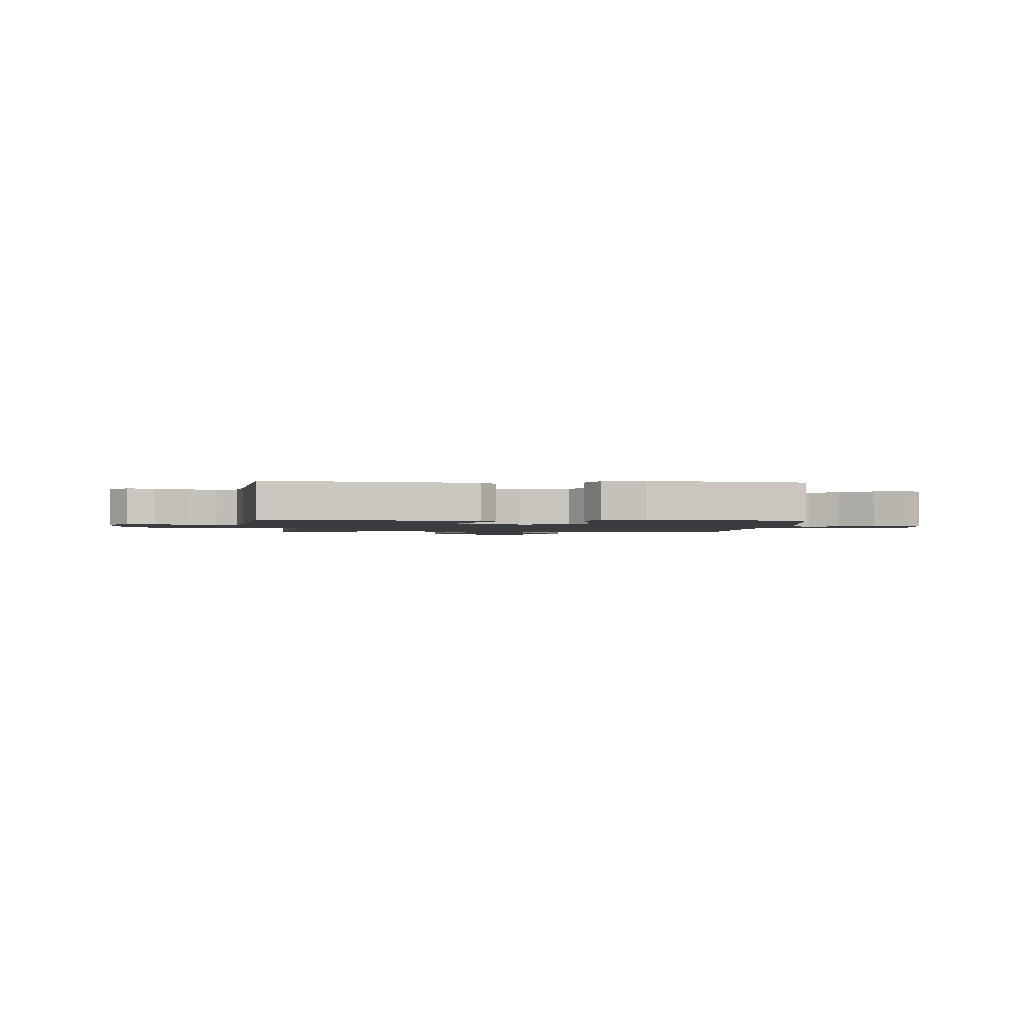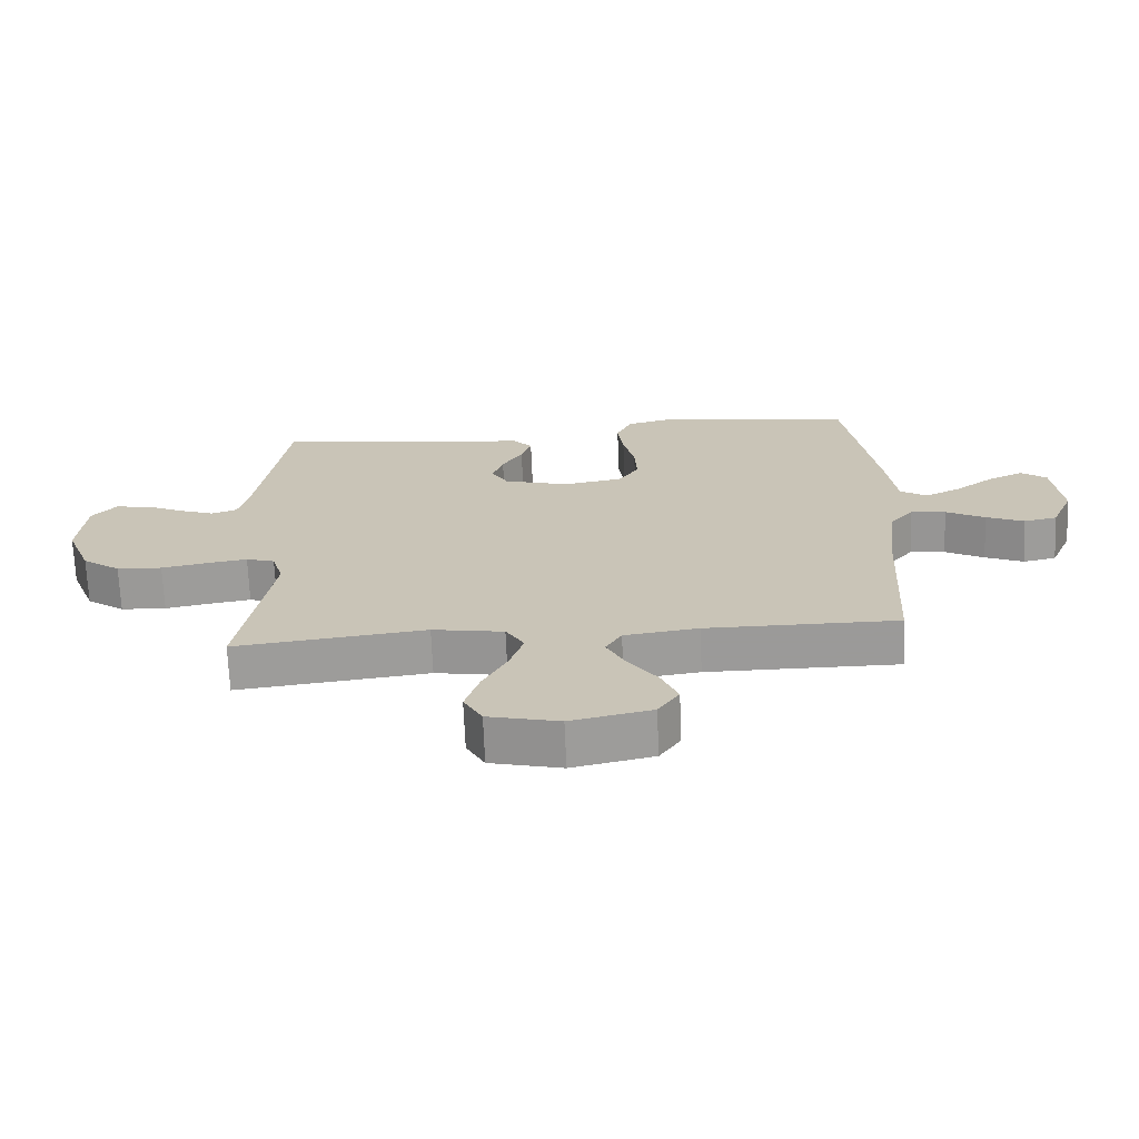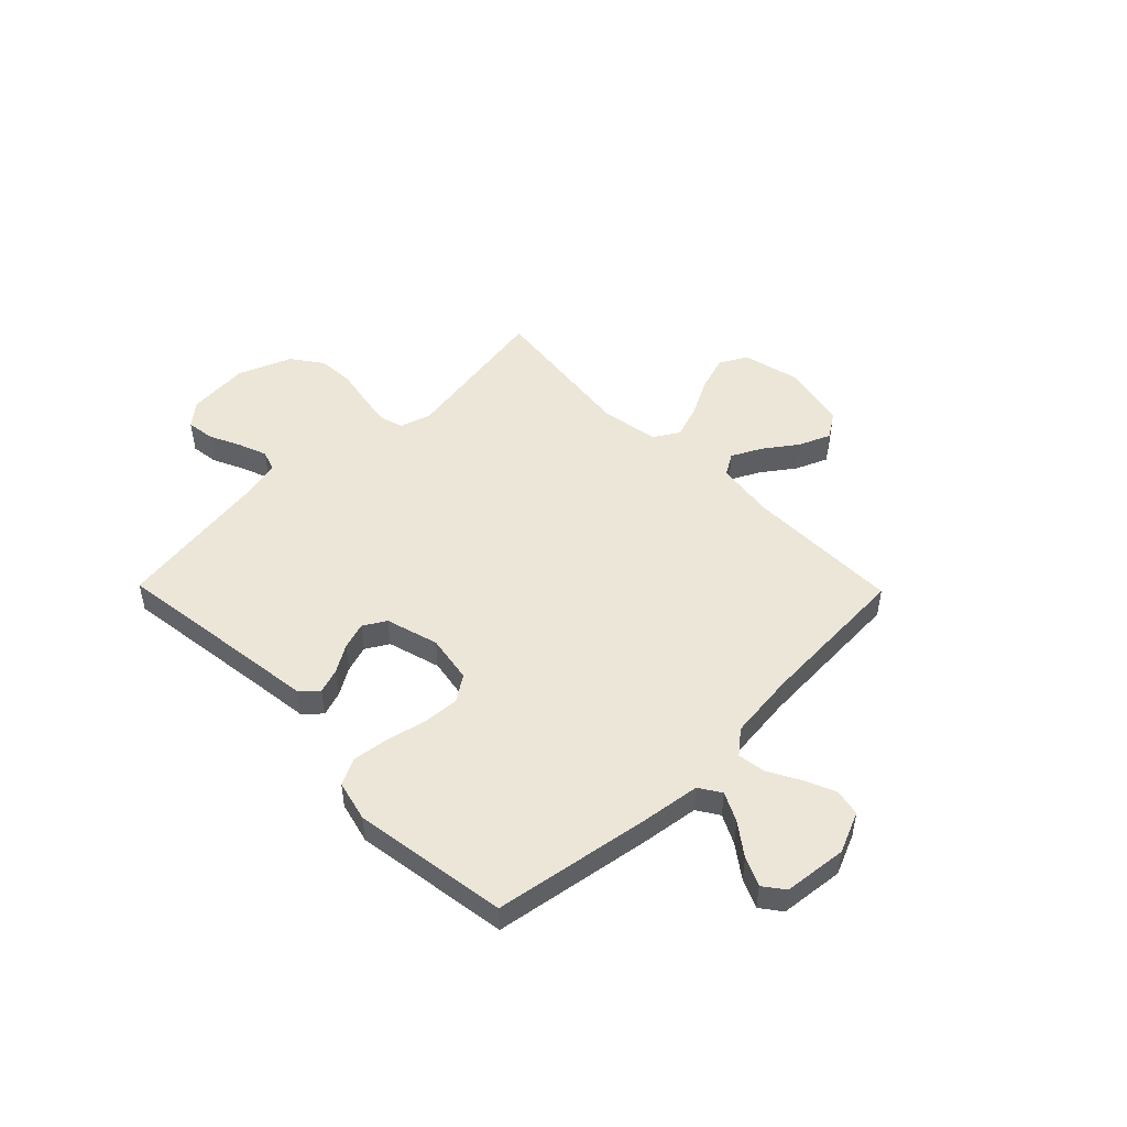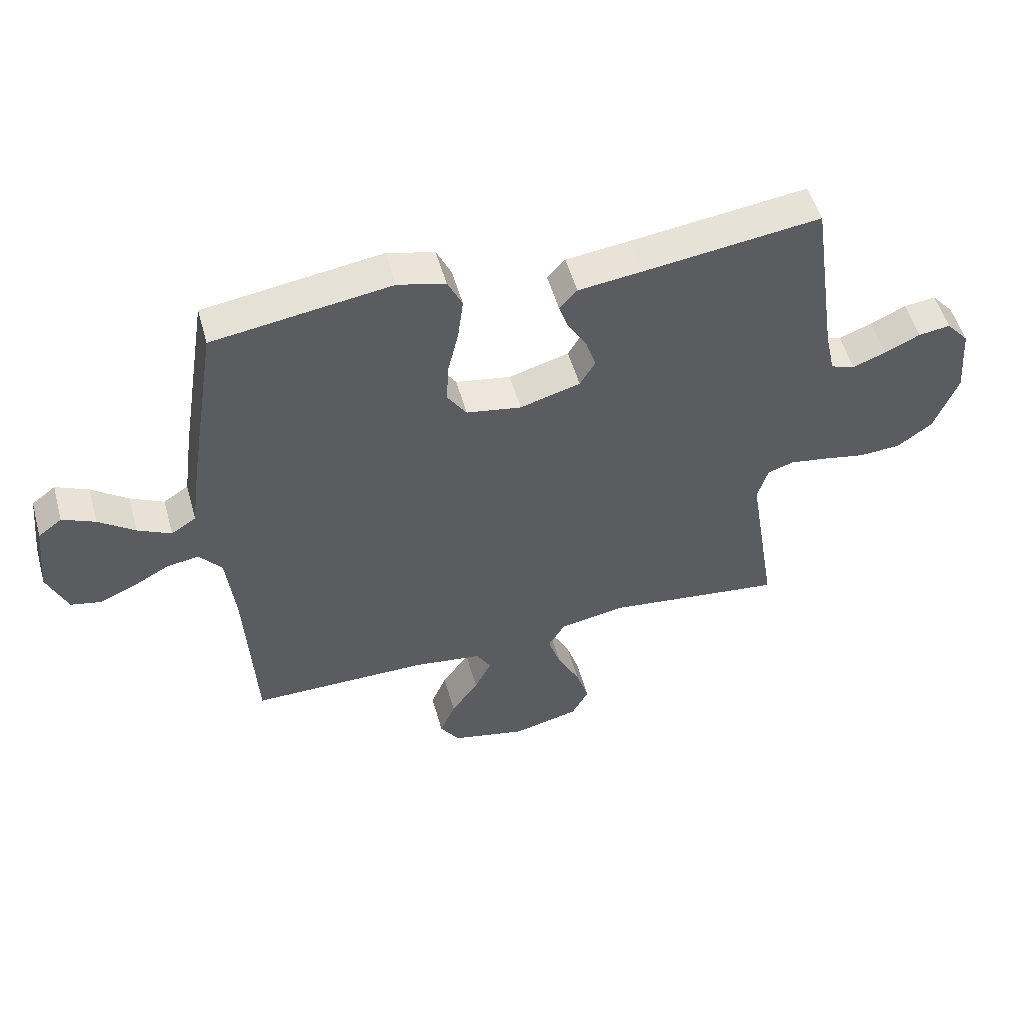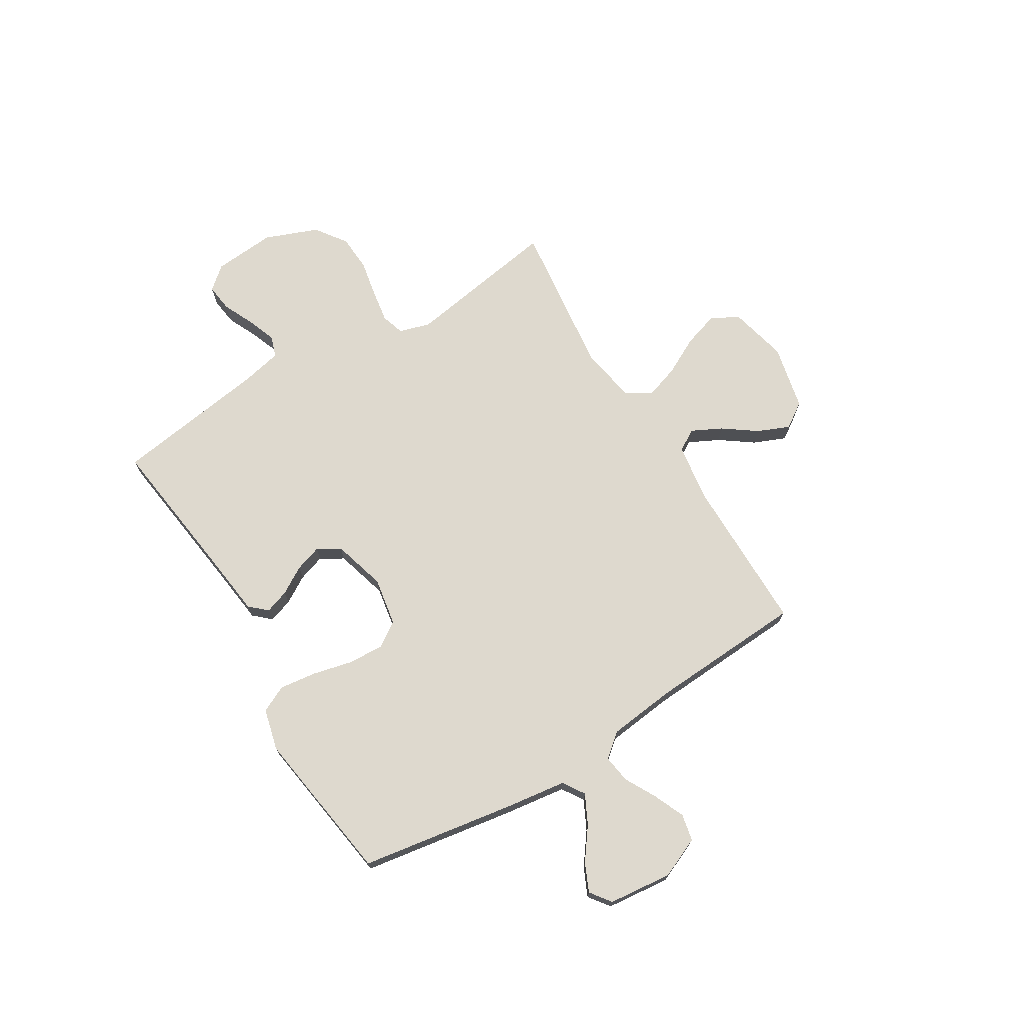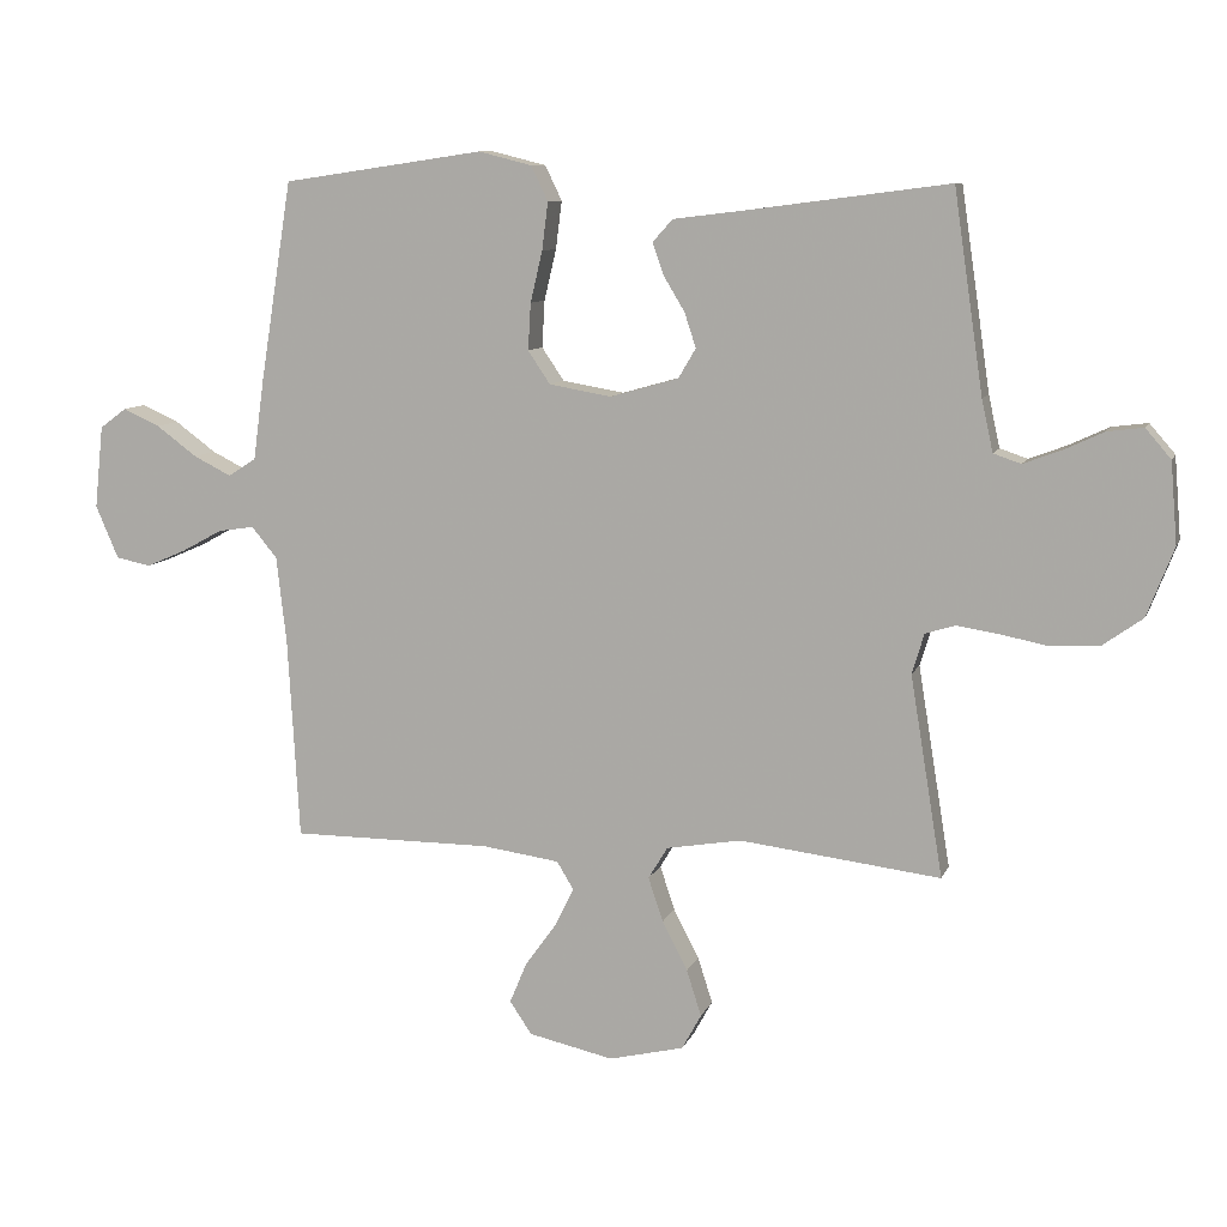
<metadata>
{"format":"obj","ext":"obj","renderer":"f3d","projection":"perspective","resolution":1024,"background":"white","views":[{"elev":-1.8,"azim":-4.0,"up":"+Y"},{"elev":-69.5,"azim":2.4,"up":"+Z"},{"elev":49.2,"azim":45.6,"up":"+Y"},{"elev":52.3,"azim":164.5,"up":"+Z"},{"elev":71.4,"azim":58.7,"up":"+Y"},{"elev":9.4,"azim":-164.3,"up":"+Z"}]}
</metadata>
<code>
v -0.5 0.07 0.5
v -0.2 0.07 0.461
v -0.093 0.07 0.448
v -0.063 0.07 0.415
v -0.079 0.07 0.368
v -0.111 0.07 0.315
v -0.128 0.07 0.263
v -0.102 0.07 0.219
v 0 0.07 0.19
v 0.093 0.07 0.206
v 0.126 0.07 0.255
v 0.122 0.07 0.325
v 0.104 0.07 0.401
v 0.095 0.07 0.472
v 0.12 0.07 0.524
v 0.2 0.07 0.544
v 0.5 0.07 0.5
v 0.548 0.07 0.2
v 0.564 0.07 0.082
v 0.606 0.07 0.055
v 0.662 0.07 0.083
v 0.723 0.07 0.128
v 0.778 0.07 0.153
v 0.818 0.07 0.123
v 0.831 0.07 0
v 0.797 0.07 -0.079
v 0.745 0.07 -0.09
v 0.685 0.07 -0.064
v 0.624 0.07 -0.031
v 0.57 0.07 -0.023
v 0.532 0.07 -0.069
v 0.517 0.07 -0.2
v 0.5 0.07 -0.5
v 0.2 0.07 -0.5
v 0.084 0.07 -0.516
v 0.059 0.07 -0.558
v 0.088 0.07 -0.616
v 0.134 0.07 -0.68
v 0.16 0.07 -0.742
v 0.127 0.07 -0.791
v 0 0.07 -0.819
v -0.112 0.07 -0.792
v -0.141 0.07 -0.739
v -0.119 0.07 -0.67
v -0.081 0.07 -0.597
v -0.059 0.07 -0.531
v -0.088 0.07 -0.483
v -0.2 0.07 -0.464
v -0.5 0.07 -0.5
v -0.451 0.07 -0.2
v -0.469 0.07 -0.14
v -0.514 0.07 -0.126
v -0.577 0.07 -0.136
v -0.649 0.07 -0.15
v -0.72 0.07 -0.146
v -0.78 0.07 -0.103
v -0.82 0.07 0
v -0.81 0.07 0.121
v -0.772 0.07 0.165
v -0.718 0.07 0.158
v -0.658 0.07 0.13
v -0.602 0.07 0.109
v -0.561 0.07 0.123
v -0.544 0.07 0.2
v -0.5 0 0.5
v -0.2 0 0.461
v -0.093 0 0.448
v -0.063 0 0.415
v -0.079 0 0.368
v -0.111 0 0.315
v -0.128 0 0.263
v -0.102 0 0.219
v 0 0 0.19
v 0.093 0 0.206
v 0.126 0 0.255
v 0.122 0 0.325
v 0.104 0 0.401
v 0.095 0 0.472
v 0.12 0 0.524
v 0.2 0 0.544
v 0.5 0 0.5
v 0.548 0 0.2
v 0.564 0 0.082
v 0.606 0 0.055
v 0.662 0 0.083
v 0.723 0 0.128
v 0.778 0 0.153
v 0.818 0 0.123
v 0.831 0 0
v 0.797 0 -0.079
v 0.745 0 -0.09
v 0.685 0 -0.064
v 0.624 0 -0.031
v 0.57 0 -0.023
v 0.532 0 -0.069
v 0.517 0 -0.2
v 0.5 0 -0.5
v 0.2 0 -0.5
v 0.084 0 -0.516
v 0.059 0 -0.558
v 0.088 0 -0.616
v 0.134 0 -0.68
v 0.16 0 -0.742
v 0.127 0 -0.791
v 0 0 -0.819
v -0.112 0 -0.792
v -0.141 0 -0.739
v -0.119 0 -0.67
v -0.081 0 -0.597
v -0.059 0 -0.531
v -0.088 0 -0.483
v -0.2 0 -0.464
v -0.5 0 -0.5
v -0.451 0 -0.2
v -0.469 0 -0.14
v -0.514 0 -0.126
v -0.577 0 -0.136
v -0.649 0 -0.15
v -0.72 0 -0.146
v -0.78 0 -0.103
v -0.82 0 0
v -0.81 0 0.121
v -0.772 0 0.165
v -0.718 0 0.158
v -0.658 0 0.13
v -0.602 0 0.109
v -0.561 0 0.123
v -0.544 0 0.2
f 58 59 60 61
f 58 61 62
f 57 58 62
f 56 57 62 63
f 53 54 55 56
f 52 53 56 63
f 48 49 50
f 47 48 50 51
f 42 43 44 45
f 42 45 46
f 41 42 46
f 40 41 46
f 37 38 39 40
f 36 37 40 46
f 35 36 46 47
f 32 33 34
f 31 32 34 35
f 30 31 35 47
f 26 27 28 29
f 24 25 26 29
f 24 29 30
f 21 22 23 24
f 20 21 24 30
f 19 20 30 47
f 12 13 14 15
f 11 12 15 16
f 3 4 5 6
f 2 3 6 7
f 64 1 2 7
f 51 52 63 64
f 51 64 7 8
f 47 51 8 9
f 19 47 9 10
f 18 19 10 11
f 11 16 17 18
f 125 124 123 122
f 126 125 122
f 126 122 121
f 127 126 121 120
f 120 119 118 117
f 127 120 117 116
f 114 113 112
f 115 114 112 111
f 109 108 107 106
f 110 109 106
f 110 106 105
f 110 105 104
f 104 103 102 101
f 110 104 101 100
f 111 110 100 99
f 98 97 96
f 99 98 96 95
f 111 99 95 94
f 93 92 91 90
f 93 90 89 88
f 94 93 88
f 88 87 86 85
f 94 88 85 84
f 111 94 84 83
f 79 78 77 76
f 80 79 76 75
f 70 69 68 67
f 71 70 67 66
f 71 66 65 128
f 128 127 116 115
f 72 71 128 115
f 73 72 115 111
f 74 73 111 83
f 75 74 83 82
f 82 81 80 75
f 1 65 66 2
f 2 66 67 3
f 3 67 68 4
f 4 68 69 5
f 5 69 70 6
f 6 70 71 7
f 7 71 72 8
f 8 72 73 9
f 9 73 74 10
f 10 74 75 11
f 11 75 76 12
f 12 76 77 13
f 13 77 78 14
f 14 78 79 15
f 15 79 80 16
f 16 80 81 17
f 17 81 82 18
f 18 82 83 19
f 19 83 84 20
f 20 84 85 21
f 21 85 86 22
f 22 86 87 23
f 23 87 88 24
f 24 88 89 25
f 25 89 90 26
f 26 90 91 27
f 27 91 92 28
f 28 92 93 29
f 29 93 94 30
f 30 94 95 31
f 31 95 96 32
f 32 96 97 33
f 33 97 98 34
f 34 98 99 35
f 35 99 100 36
f 36 100 101 37
f 37 101 102 38
f 38 102 103 39
f 39 103 104 40
f 40 104 105 41
f 41 105 106 42
f 42 106 107 43
f 43 107 108 44
f 44 108 109 45
f 45 109 110 46
f 46 110 111 47
f 47 111 112 48
f 48 112 113 49
f 49 113 114 50
f 50 114 115 51
f 51 115 116 52
f 52 116 117 53
f 53 117 118 54
f 54 118 119 55
f 55 119 120 56
f 56 120 121 57
f 57 121 122 58
f 58 122 123 59
f 59 123 124 60
f 60 124 125 61
f 61 125 126 62
f 62 126 127 63
f 63 127 128 64
f 64 128 65 1

</code>
